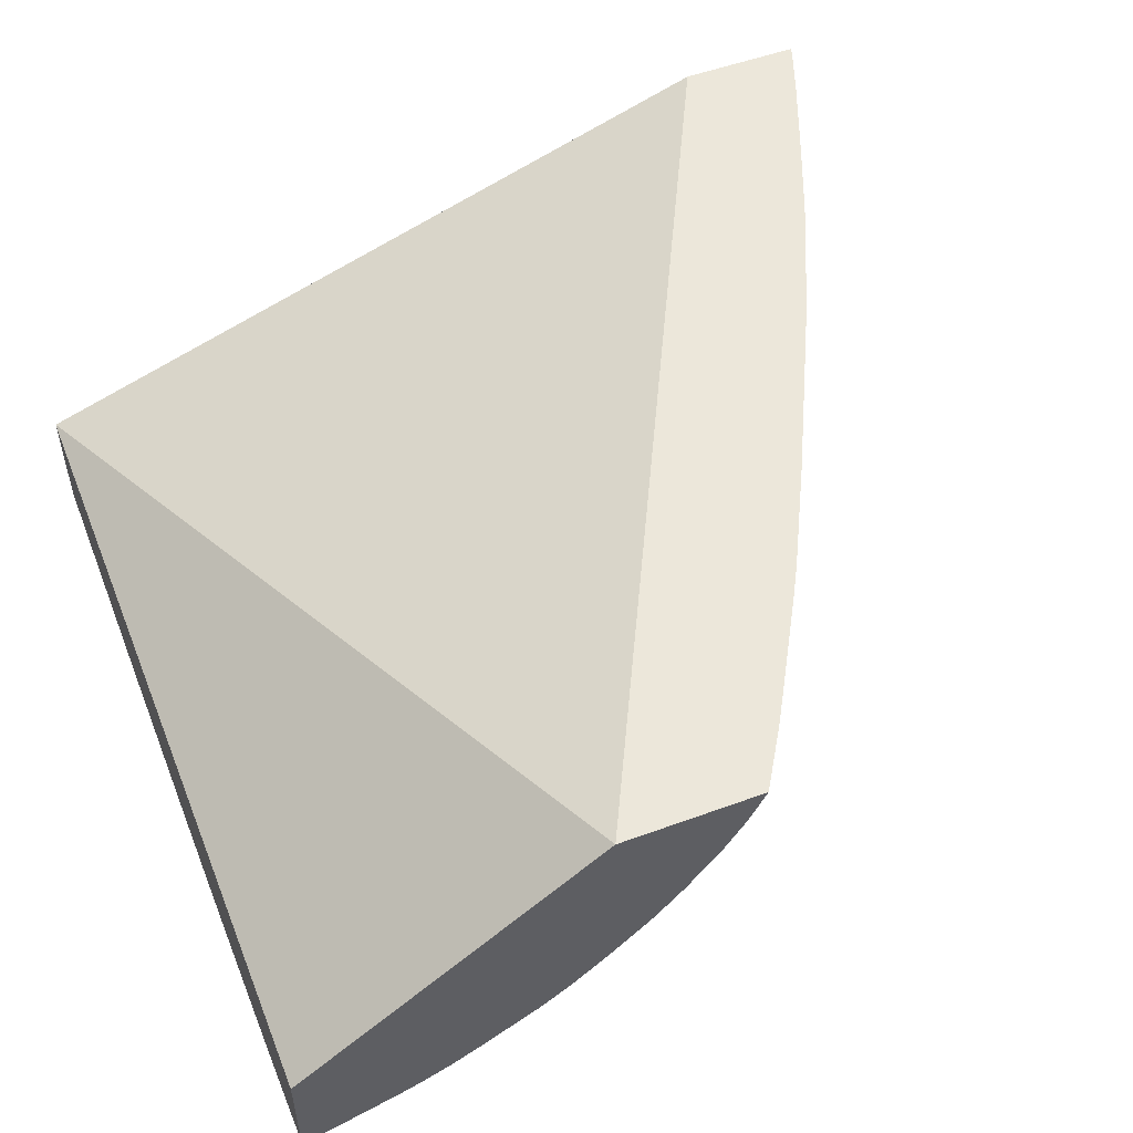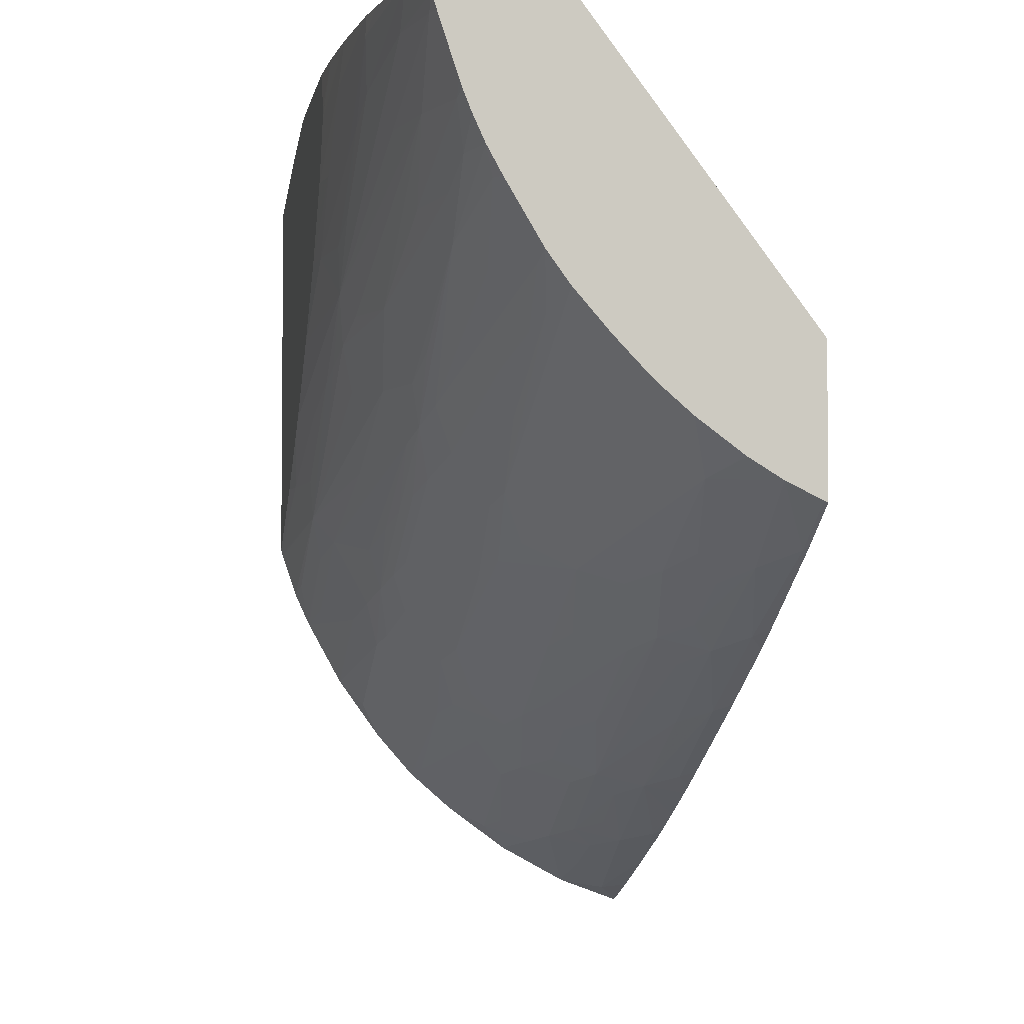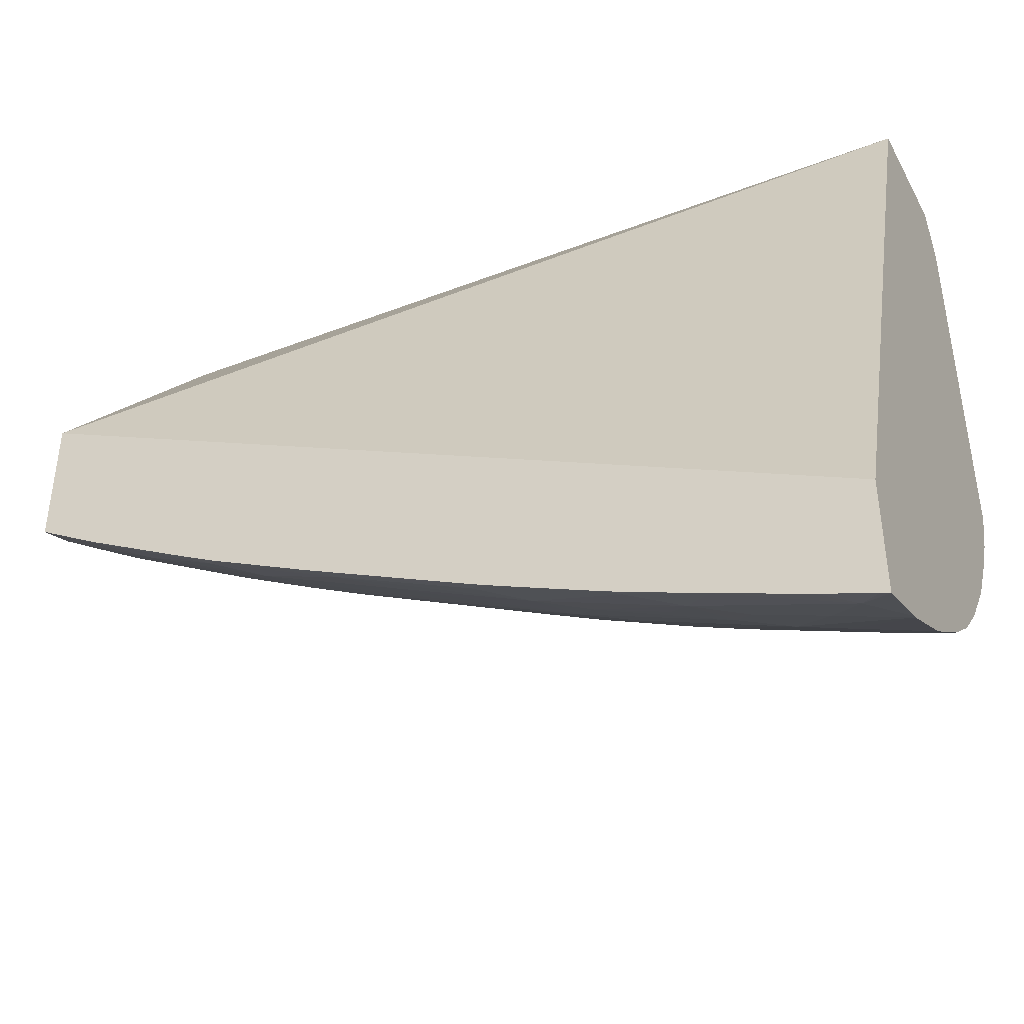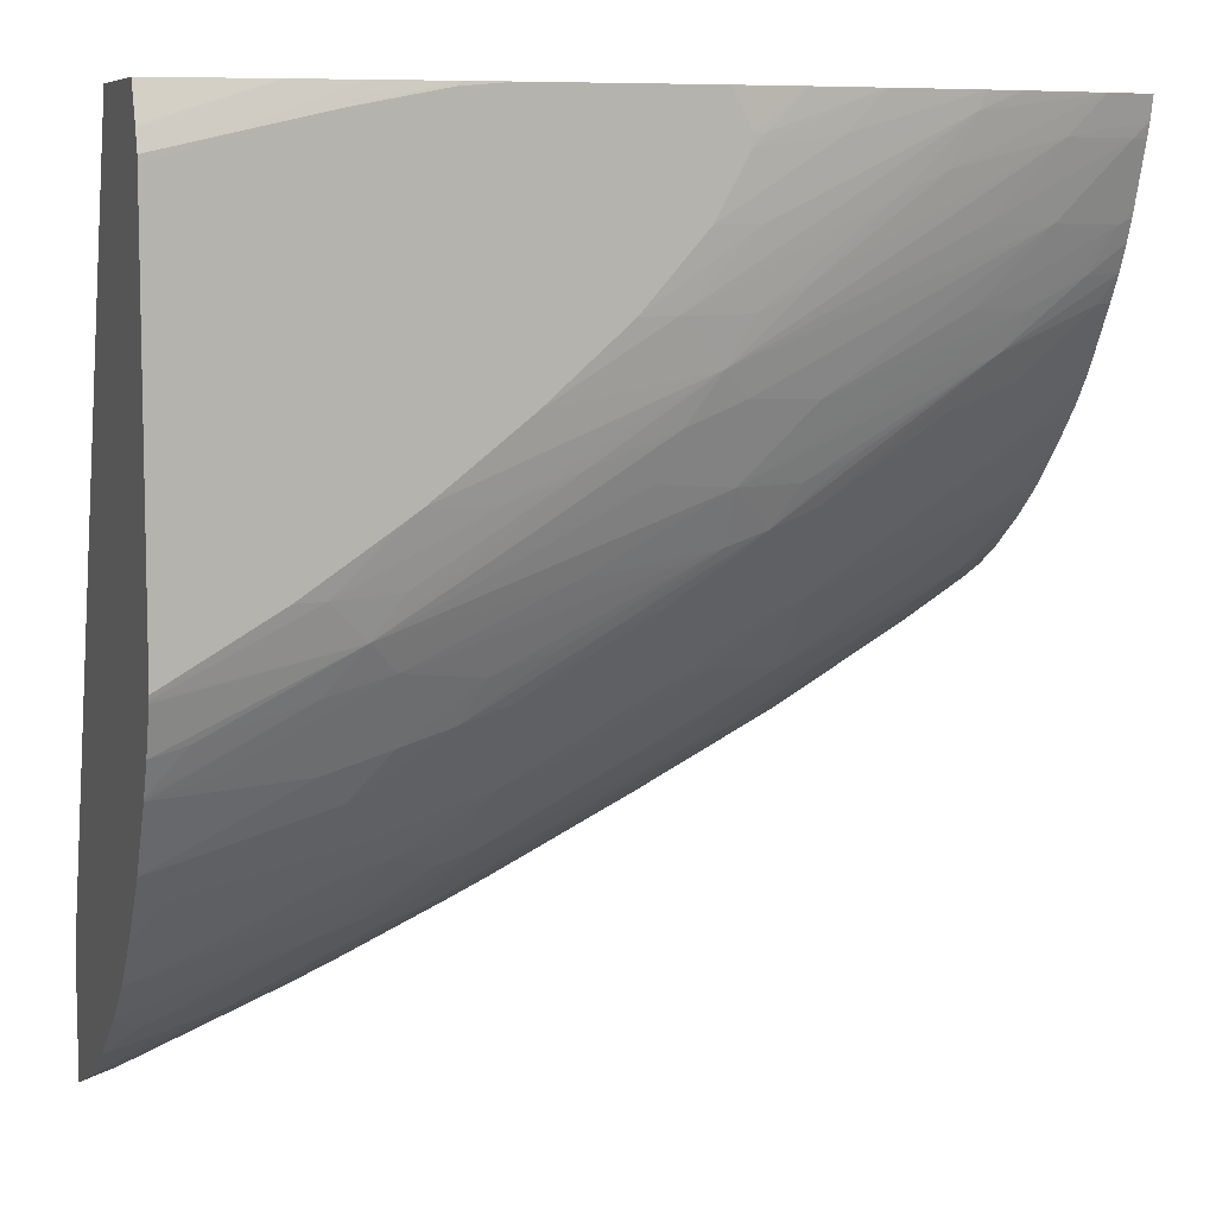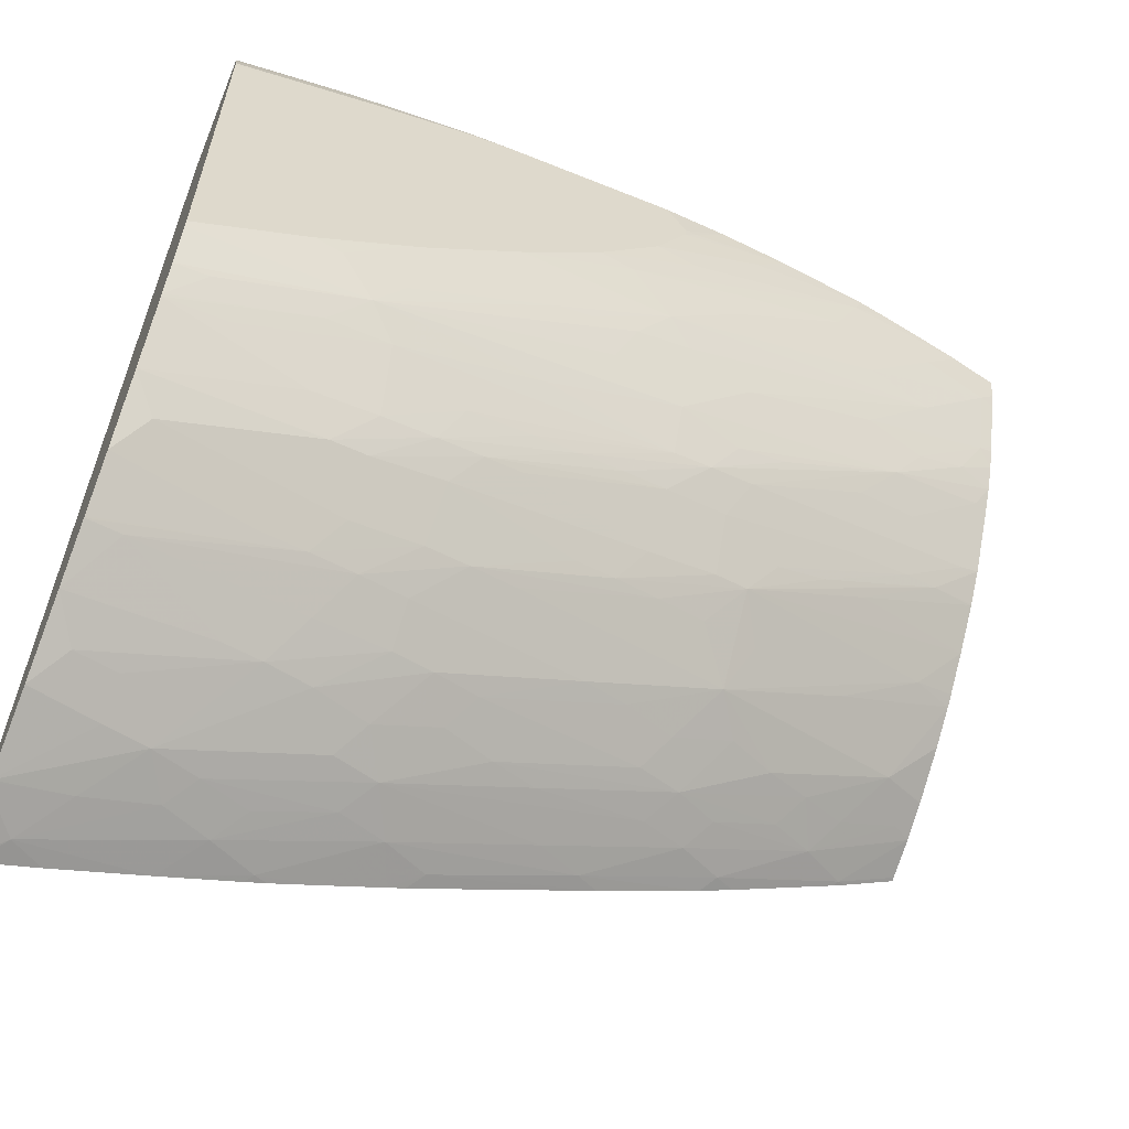
<metadata>
{"format":"obj","ext":"obj","renderer":"f3d","projection":"perspective","resolution":1024,"background":"white","views":[{"elev":52.7,"azim":68.5,"up":"+Y"},{"elev":-3.6,"azim":80.0,"up":"+Z"},{"elev":-43.2,"azim":-153.7,"up":"+Z"},{"elev":7.8,"azim":-19.1,"up":"+Z"},{"elev":-60.1,"azim":-22.5,"up":"+Z"}]}
</metadata>
<code>
v 2.723 0.4914 -1.221
v 2.444 0.4829 -1.221
v 2.723 0.4538 -1.221
v 2.723 0.567 -1.321
v 2.444 0.4436 -1.221
v 2.444 0.567 -1.462
v 2.707 0.4503 -1.221
v 2.696 0.4503 -1.233
v 2.723 0.4554 -1.228
v 2.723 0.567 -1.367
v 2.46 0.4421 -1.221
v 2.444 0.4397 -1.232
v 2.444 0.567 -1.502
v 2.68 0.4454 -1.221
v 2.666 0.4438 -1.227
v 2.659 0.4451 -1.242
v 2.673 0.4512 -1.256
v 2.718 0.4554 -1.233
v 2.62 0.4438 -1.271
v 2.595 0.4439 -1.293
v 2.723 0.4569 -1.233
v 2.723 0.5659 -1.367
v 2.703 0.5658 -1.38
v 2.705 0.567 -1.378
v 2.48 0.4405 -1.221
v 2.444 0.4395 -1.233
v 2.444 0.567 -1.502
v 2.454 0.56 -1.497
v 2.444 0.5664 -1.502
v 2.668 0.4436 -1.221
v 2.604 0.4393 -1.256
v 2.581 0.4391 -1.279
v 2.627 0.4426 -1.256
v 2.643 0.4438 -1.249
v 2.696 0.4566 -1.256
v 2.719 0.4632 -1.257
v 2.723 0.4631 -1.252
v 2.603 0.4426 -1.279
v 2.543 0.4377 -1.302
v 2.514 0.4377 -1.325
v 2.535 0.4416 -1.326
v 2.558 0.4434 -1.317
v 2.569 0.4446 -1.313
v 2.585 0.4461 -1.308
v 2.603 0.4482 -1.301
v 2.723 0.5545 -1.361
v 2.687 0.5561 -1.384
v 2.659 0.563 -1.404
v 2.665 0.567 -1.401
v 2.701 0.567 -1.381
v 2.5 0.4392 -1.221
v 2.444 0.4378 -1.239
v 2.447 0.567 -1.501
v 2.444 0.5474 -1.495
v 2.464 0.567 -1.495
v 2.493 0.567 -1.484
v 2.504 0.5562 -1.476
v 2.488 0.5482 -1.478
v 2.466 0.5479 -1.487
v 2.445 0.5464 -1.494
v 2.639 0.4405 -1.221
v 2.627 0.44 -1.233
v 2.589 0.4377 -1.256
v 2.569 0.4377 -1.279
v 2.627 0.4544 -1.302
v 2.673 0.4585 -1.279
v 2.711 0.4663 -1.27
v 2.723 0.4667 -1.261
v 2.723 0.4639 -1.255
v 2.694 0.4644 -1.278
v 2.508 0.4377 -1.329
v 2.489 0.4392 -1.348
v 2.51 0.4427 -1.347
v 2.543 0.4454 -1.334
v 2.501 0.4445 -1.36
v 2.579 0.4498 -1.323
v 2.604 0.457 -1.325
v 2.723 0.5439 -1.355
v 2.723 0.5438 -1.355
v 2.708 0.5358 -1.36
v 2.717 0.55 -1.363
v 2.695 0.5482 -1.375
v 2.68 0.5408 -1.38
v 2.672 0.5482 -1.388
v 2.65 0.5471 -1.4
v 2.643 0.5542 -1.408
v 2.613 0.5625 -1.427
v 2.654 0.567 -1.408
v 2.524 0.438 -1.221
v 2.464 0.4377 -1.235
v 2.494 0.4377 -1.228
v 2.444 0.4377 -1.242
v 2.444 0.5458 -1.495
v 2.517 0.567 -1.474
v 2.519 0.5649 -1.472
v 2.551 0.5541 -1.454
v 2.536 0.547 -1.457
v 2.512 0.5482 -1.468
v 2.496 0.5409 -1.472
v 2.48 0.5345 -1.475
v 2.616 0.4388 -1.221
v 2.604 0.4379 -1.233
v 2.6 0.4377 -1.237
v 2.723 0.4705 -1.27
v 2.685 0.4671 -1.291
v 2.48 0.4377 -1.348
v 2.447 0.4377 -1.367
v 2.444 0.4381 -1.37
v 2.444 0.4382 -1.37
v 2.444 0.4384 -1.371
v 2.444 0.4433 -1.385
v 2.455 0.4444 -1.383
v 2.489 0.4483 -1.374
v 2.51 0.4511 -1.369
v 2.558 0.4548 -1.348
v 2.604 0.4647 -1.342
v 2.617 0.4668 -1.338
v 2.626 0.4635 -1.325
v 2.723 0.5436 -1.354
v 2.682 0.515 -1.358
v 2.639 0.5127 -1.383
v 2.664 0.5338 -1.384
v 2.723 0.5289 -1.344
v 2.723 0.5186 -1.335
v 2.635 0.5389 -1.404
v 2.627 0.5471 -1.412
v 2.598 0.5541 -1.431
v 2.621 0.567 -1.425
v 2.567 0.5629 -1.45
v 2.523 0.4377 -1.223
v 2.538 0.4377 -1.221
v 2.444 0.4377 -1.368
v 2.466 0.5302 -1.478
v 2.444 0.5234 -1.482
v 2.523 0.567 -1.471
v 2.538 0.567 -1.464
v 2.544 0.5388 -1.45
v 2.557 0.567 -1.456
v 2.528 0.5328 -1.453
v 2.466 0.5187 -1.47
v 2.517 0.5175 -1.448
v 2.502 0.5129 -1.452
v 2.594 0.4377 -1.221
v 2.6 0.4377 -1.233
v 2.719 0.4732 -1.278
v 2.723 0.4753 -1.279
v 2.643 0.4657 -1.317
v 2.632 0.4698 -1.332
v 2.673 0.4712 -1.307
v 2.694 0.4759 -1.3
v 2.7 0.47 -1.286
v 2.444 0.4481 -1.396
v 2.444 0.4485 -1.397
v 2.464 0.451 -1.392
v 2.512 0.4628 -1.39
v 2.536 0.4606 -1.373
v 2.558 0.4637 -1.366
v 2.574 0.4661 -1.362
v 2.589 0.4687 -1.357
v 2.604 0.4715 -1.353
v 2.626 0.4759 -1.346
v 2.709 0.5121 -1.338
v 2.646 0.5037 -1.369
v 2.638 0.4904 -1.359
v 2.627 0.4978 -1.374
v 2.61 0.4933 -1.379
v 2.627 0.5093 -1.386
v 2.565 0.4928 -1.403
v 2.594 0.5123 -1.406
v 2.609 0.5175 -1.402
v 2.627 0.525 -1.398
v 2.648 0.5257 -1.388
v 2.723 0.5154 -1.332
v 2.62 0.5328 -1.408
v 2.574 0.5326 -1.431
v 2.59 0.5388 -1.427
v 2.574 0.567 -1.448
v 2.562 0.567 -1.453
v 2.452 0.5147 -1.473
v 2.444 0.5026 -1.467
v 2.536 0.5251 -1.445
v 2.557 0.5249 -1.434
v 2.549 0.512 -1.429
v 2.535 0.5082 -1.433
v 2.51 0.5027 -1.439
v 2.489 0.5098 -1.454
v 2.723 0.487 -1.298
v 2.673 0.483 -1.326
v 2.716 0.4861 -1.301
v 2.491 0.4602 -1.396
v 2.444 0.4599 -1.418
v 2.444 0.4604 -1.418
v 2.53 0.4655 -1.386
v 2.5 0.4677 -1.405
v 2.545 0.4681 -1.381
v 2.558 0.4705 -1.378
v 2.603 0.4839 -1.371
v 2.627 0.4877 -1.363
v 2.647 0.486 -1.347
v 2.723 0.5055 -1.321
v 2.594 0.4895 -1.383
v 2.681 0.4923 -1.334
v 2.707 0.4903 -1.314
v 2.665 0.4885 -1.339
v 2.55 0.489 -1.407
v 2.535 0.4967 -1.422
v 2.564 0.5172 -1.425
v 2.455 0.4902 -1.451
v 2.444 0.488 -1.454
v 2.519 0.4925 -1.426
v 2.47 0.4938 -1.448
v 2.723 0.4941 -1.308
v 2.696 0.4876 -1.318
v 2.444 0.4604 -1.418
v 2.444 0.475 -1.439
v 2.444 0.475 -1.439
v 2.452 0.4682 -1.427
v 2.512 0.4698 -1.402
v 2.512 0.4824 -1.418
v 2.536 0.4732 -1.394
v 2.581 0.4866 -1.387
v 2.723 0.4945 -1.309
v 2.723 0.4943 -1.309
v 2.535 0.4857 -1.411
v 2.504 0.4892 -1.43
v 2.444 0.4876 -1.453
v 2.444 0.4754 -1.439
v 2.489 0.4864 -1.433
f 1 2 5
f 1 5 11
f 1 11 25
f 1 25 51
f 1 51 89
f 1 89 131
f 1 131 143
f 1 143 101
f 1 101 61
f 1 61 30
f 1 30 14
f 1 14 7
f 1 7 3
f 1 3 9
f 1 9 21
f 1 21 37
f 1 37 69
f 1 69 68
f 1 68 104
f 1 104 146
f 1 146 187
f 1 187 212
f 1 212 222
f 1 222 200
f 1 200 173
f 1 173 124
f 1 124 123
f 1 123 119
f 1 119 78
f 1 78 46
f 1 46 22
f 1 22 10
f 1 10 4
f 1 4 2
f 2 4 6
f 2 6 13
f 2 13 29
f 2 29 54
f 2 54 93
f 2 93 134
f 2 134 180
f 2 180 209
f 2 209 226
f 2 226 227
f 2 227 215
f 2 215 214
f 2 214 191
f 2 191 153
f 2 153 152
f 2 152 111
f 2 111 110
f 2 110 109
f 2 109 108
f 2 108 132
f 2 132 92
f 2 92 52
f 2 52 26
f 2 26 12
f 2 12 5
f 3 7 8
f 3 8 9
f 4 10 24
f 4 24 50
f 4 50 49
f 4 49 88
f 4 88 128
f 4 128 177
f 4 177 178
f 4 178 138
f 4 138 136
f 4 136 135
f 4 135 94
f 4 94 56
f 4 56 55
f 4 55 53
f 4 53 27
f 4 27 13
f 4 13 6
f 5 12 11
f 7 14 15
f 7 15 16
f 7 16 8
f 8 17 18
f 8 18 9
f 8 16 19
f 8 19 20
f 8 20 17
f 9 18 21
f 10 22 23
f 10 23 24
f 11 12 25
f 12 26 25
f 13 27 28
f 13 28 29
f 14 30 15
f 15 30 31
f 15 31 32
f 15 32 33
f 15 33 34
f 15 34 16
f 16 34 19
f 17 35 18
f 17 20 35
f 18 35 36
f 18 36 37
f 18 37 21
f 19 34 38
f 19 38 20
f 20 38 32
f 20 32 39
f 20 39 40
f 20 40 41
f 20 41 42
f 20 42 43
f 20 43 44
f 20 44 45
f 20 45 35
f 22 46 23
f 23 47 48
f 23 48 49
f 23 49 50
f 23 50 24
f 23 46 47
f 25 26 52
f 25 52 51
f 27 53 28
f 28 54 29
f 28 53 55
f 28 55 56
f 28 56 57
f 28 57 58
f 28 58 59
f 28 59 60
f 28 60 54
f 30 61 62
f 30 62 31
f 31 62 63
f 31 63 64
f 31 64 32
f 32 38 34
f 32 34 33
f 32 64 39
f 35 45 65
f 35 65 66
f 35 66 36
f 36 67 68
f 36 68 69
f 36 69 37
f 36 66 70
f 36 70 67
f 39 64 63
f 39 63 103
f 39 103 144
f 39 144 143
f 39 143 131
f 39 131 130
f 39 130 91
f 39 91 90
f 39 90 92
f 39 92 132
f 39 132 107
f 39 107 106
f 39 106 71
f 39 71 40
f 40 71 72
f 40 72 41
f 41 72 73
f 41 73 42
f 42 74 43
f 42 73 75
f 42 75 74
f 43 74 44
f 44 65 45
f 44 74 76
f 44 76 77
f 44 77 65
f 46 78 79
f 46 79 80
f 46 80 81
f 46 81 47
f 47 81 82
f 47 82 83
f 47 83 84
f 47 84 85
f 47 85 86
f 47 86 48
f 48 86 87
f 48 87 88
f 48 88 49
f 51 52 90
f 51 90 91
f 51 91 89
f 52 92 90
f 54 60 93
f 56 94 95
f 56 95 57
f 57 95 96
f 57 96 97
f 57 97 98
f 57 98 99
f 57 99 58
f 58 99 100
f 58 100 59
f 59 93 60
f 59 100 93
f 61 101 102
f 61 102 103
f 61 103 62
f 62 103 63
f 65 77 70
f 65 70 66
f 67 104 68
f 67 70 105
f 67 105 104
f 70 77 105
f 71 106 72
f 72 106 107
f 72 107 108
f 72 108 75
f 72 75 73
f 74 75 76
f 75 108 109
f 75 109 110
f 75 110 111
f 75 111 112
f 75 112 113
f 75 113 114
f 75 114 115
f 75 115 77
f 75 77 76
f 77 116 117
f 77 117 118
f 77 118 105
f 77 115 116
f 78 119 79
f 79 119 80
f 80 120 121
f 80 121 122
f 80 122 83
f 80 83 82
f 80 82 81
f 80 119 123
f 80 123 124
f 80 124 120
f 83 122 125
f 83 125 84
f 84 125 85
f 85 125 86
f 86 125 126
f 86 126 127
f 86 127 87
f 87 128 88
f 87 127 96
f 87 96 129
f 87 129 128
f 89 91 130
f 89 130 131
f 93 100 133
f 93 133 134
f 94 135 95
f 95 135 136
f 95 136 96
f 96 137 97
f 96 136 138
f 96 138 129
f 96 127 137
f 97 99 98
f 97 137 99
f 99 137 139
f 99 139 100
f 100 140 133
f 100 139 141
f 100 141 142
f 100 142 140
f 101 143 144
f 101 144 102
f 102 144 103
f 104 105 145
f 104 145 146
f 105 118 147
f 105 147 117
f 105 117 148
f 105 148 149
f 105 149 150
f 105 150 151
f 105 151 145
f 107 132 108
f 111 152 112
f 112 152 113
f 113 152 153
f 113 153 114
f 114 153 154
f 114 154 155
f 114 155 156
f 114 156 116
f 114 116 115
f 116 156 157
f 116 157 158
f 116 158 117
f 117 147 118
f 117 158 159
f 117 159 160
f 117 160 161
f 117 161 148
f 120 124 162
f 120 162 121
f 121 163 164
f 121 164 165
f 121 165 166
f 121 166 167
f 121 167 168
f 121 168 169
f 121 169 170
f 121 170 171
f 121 171 172
f 121 172 122
f 121 162 163
f 122 172 125
f 124 173 162
f 125 174 175
f 125 175 176
f 125 176 126
f 125 172 171
f 125 171 174
f 126 176 137
f 126 137 127
f 128 129 177
f 129 138 178
f 129 178 177
f 133 140 179
f 133 179 134
f 134 179 180
f 137 181 139
f 137 176 175
f 137 175 182
f 137 182 181
f 139 181 141
f 140 142 179
f 141 181 183
f 141 183 184
f 141 184 142
f 142 184 185
f 142 185 186
f 142 186 179
f 145 151 150
f 145 150 187
f 145 187 146
f 148 188 189
f 148 189 150
f 148 150 149
f 148 161 188
f 150 189 187
f 153 190 154
f 153 191 192
f 153 192 190
f 154 190 155
f 155 193 156
f 155 190 194
f 155 194 193
f 156 193 157
f 157 193 158
f 158 193 195
f 158 195 159
f 159 195 160
f 160 195 196
f 160 196 197
f 160 197 198
f 160 198 161
f 161 198 164
f 161 164 199
f 161 199 188
f 162 173 200
f 162 200 164
f 162 164 163
f 164 198 201
f 164 201 166
f 164 166 165
f 164 200 202
f 164 202 203
f 164 203 204
f 164 204 199
f 166 201 205
f 166 205 168
f 166 168 167
f 168 205 206
f 168 206 169
f 169 206 183
f 169 183 207
f 169 207 170
f 170 207 174
f 170 174 171
f 174 207 182
f 174 182 175
f 179 186 180
f 180 186 208
f 180 208 209
f 181 182 183
f 182 207 183
f 183 206 184
f 184 206 210
f 184 210 185
f 185 211 186
f 185 210 211
f 186 211 208
f 187 189 213
f 187 213 203
f 187 203 212
f 188 213 189
f 188 199 213
f 190 192 194
f 191 214 192
f 192 214 215
f 192 215 216
f 192 216 217
f 192 217 194
f 193 194 218
f 193 218 195
f 194 217 219
f 194 219 218
f 195 218 220
f 195 220 196
f 196 220 197
f 197 220 221
f 197 221 201
f 197 201 198
f 199 204 213
f 200 222 223
f 200 223 202
f 201 221 205
f 202 223 203
f 203 213 204
f 203 223 212
f 205 224 210
f 205 210 206
f 205 221 220
f 205 220 224
f 208 211 210
f 208 210 225
f 208 225 209
f 209 225 226
f 210 224 225
f 212 223 222
f 215 227 216
f 216 227 228
f 216 228 217
f 217 228 225
f 217 225 219
f 218 219 224
f 218 224 220
f 219 225 224
f 225 228 226
f 226 228 227

</code>
